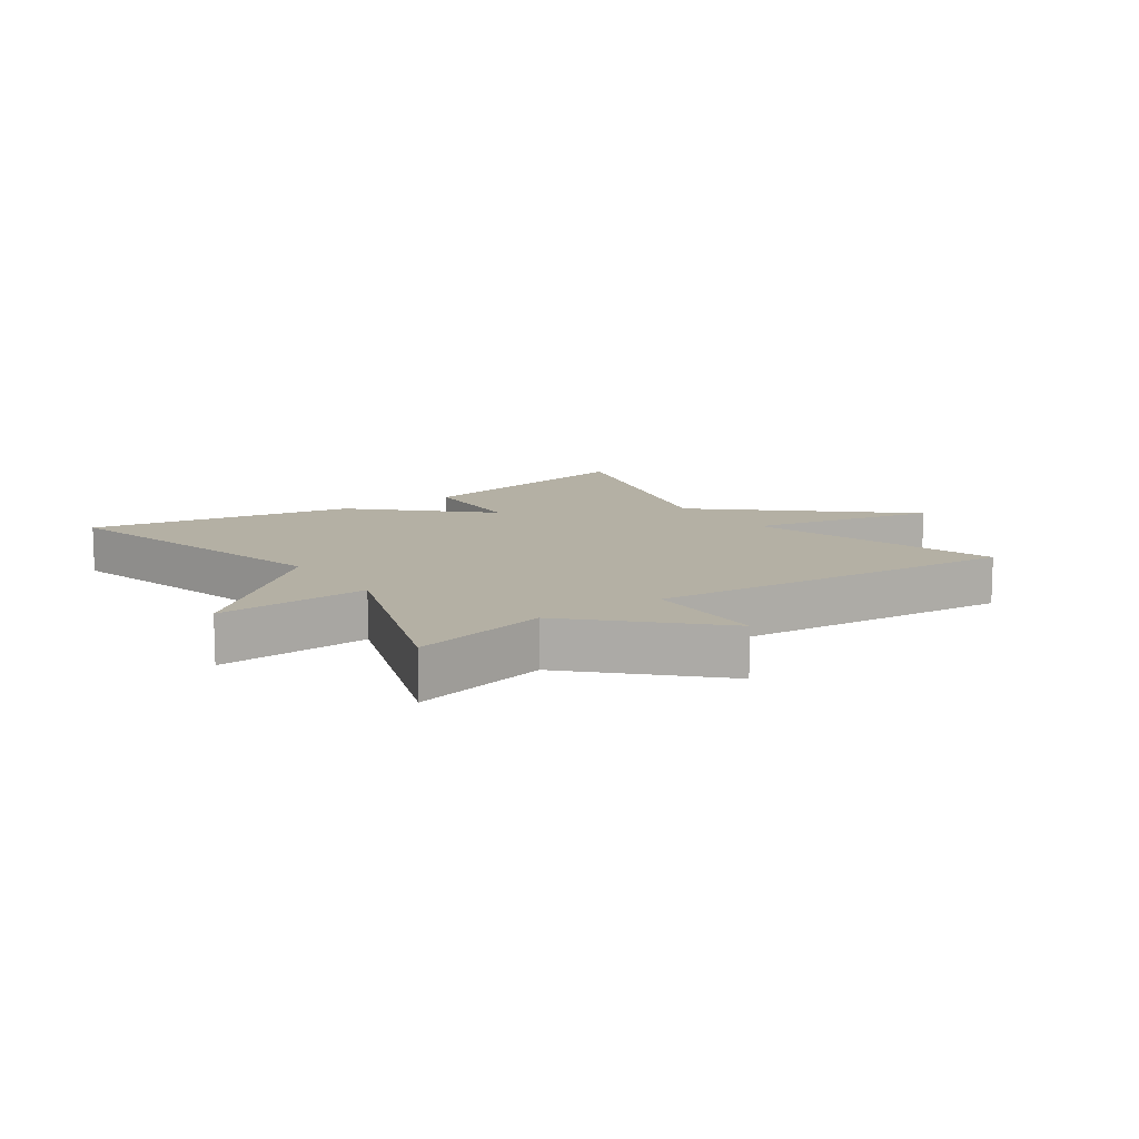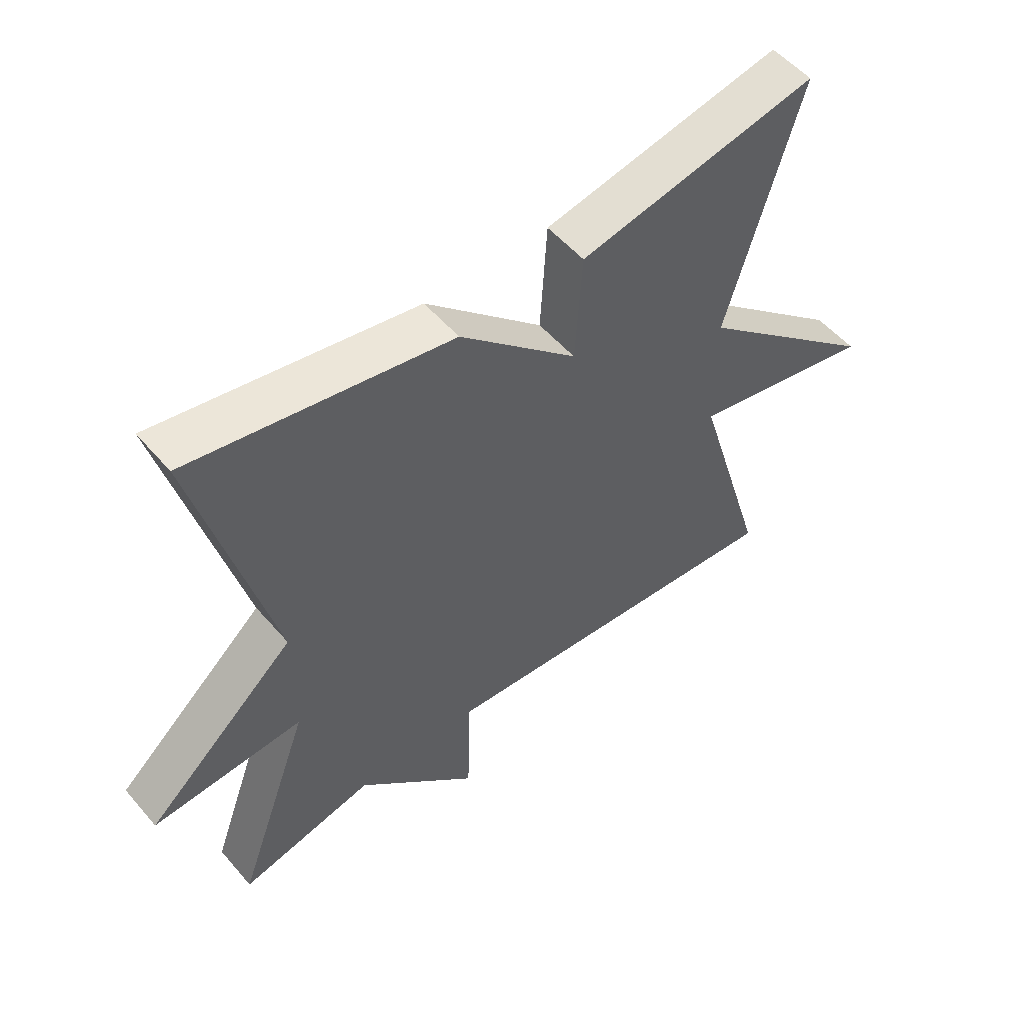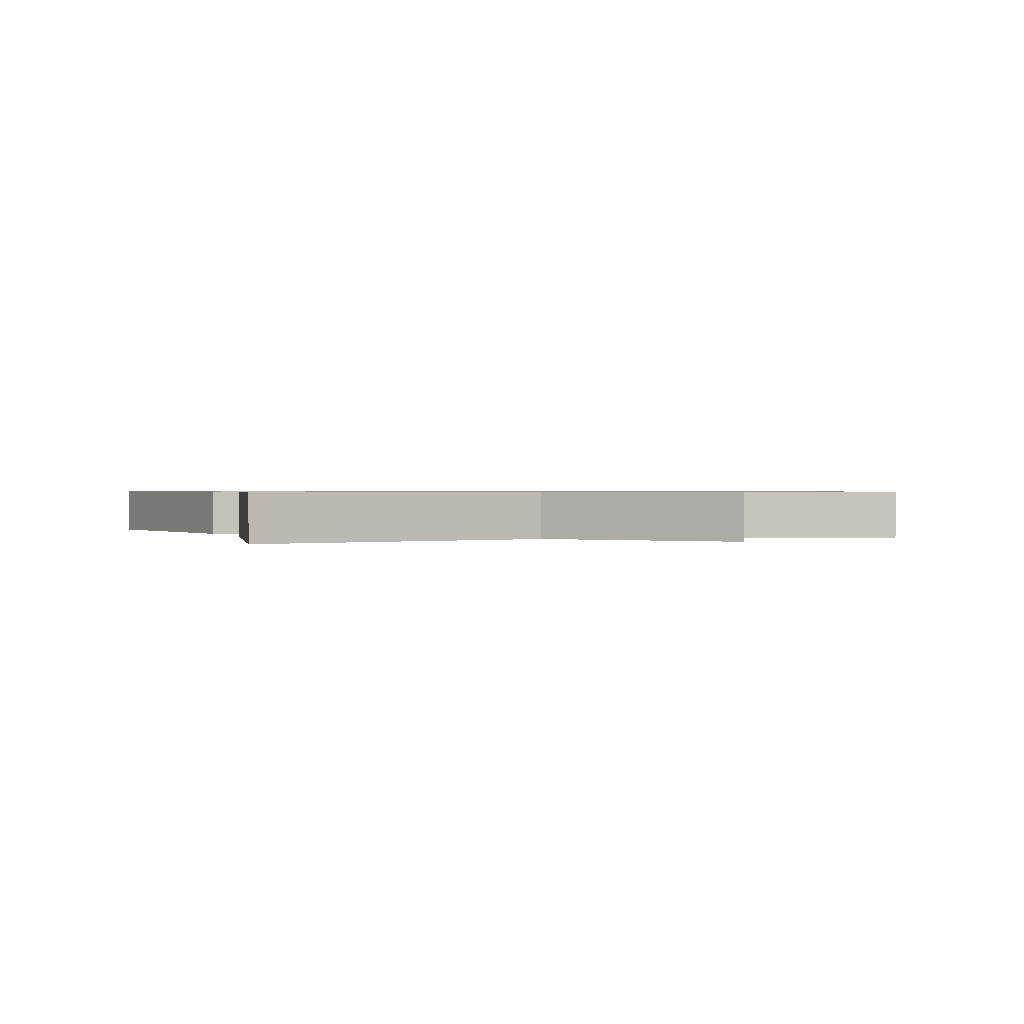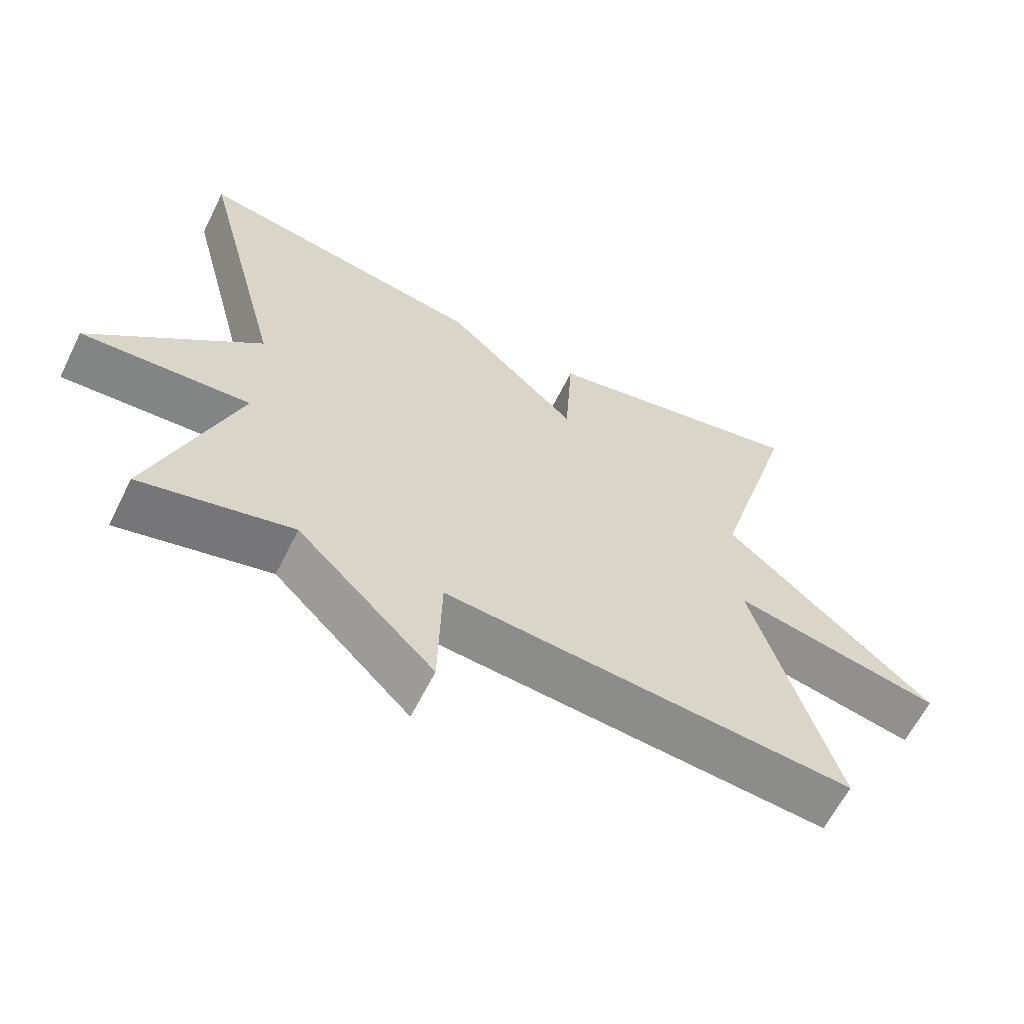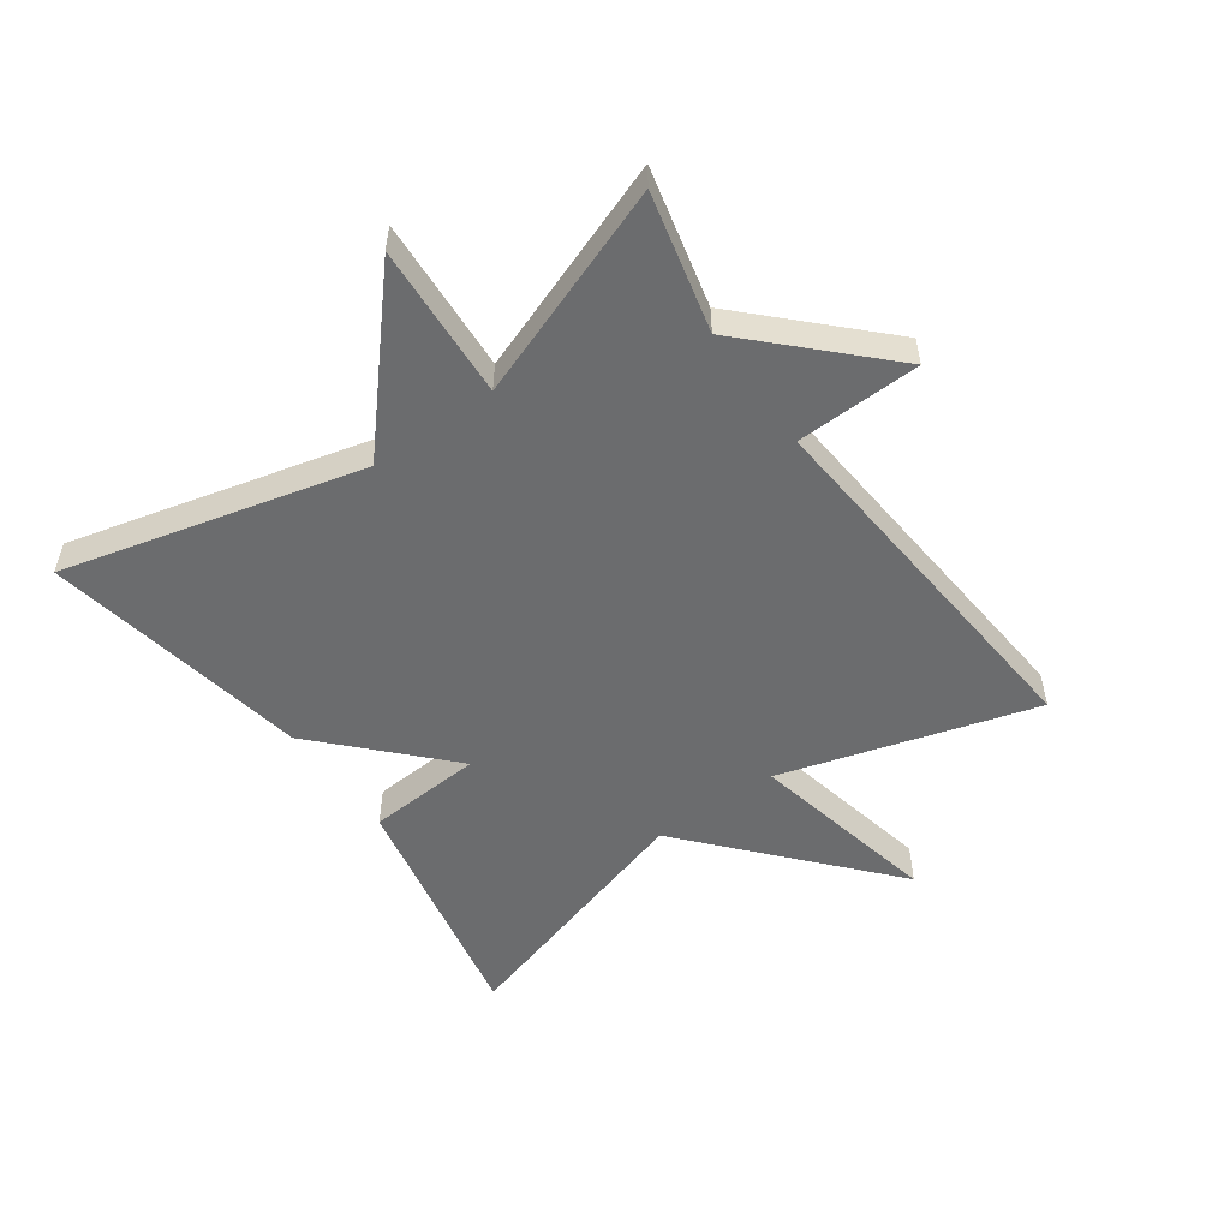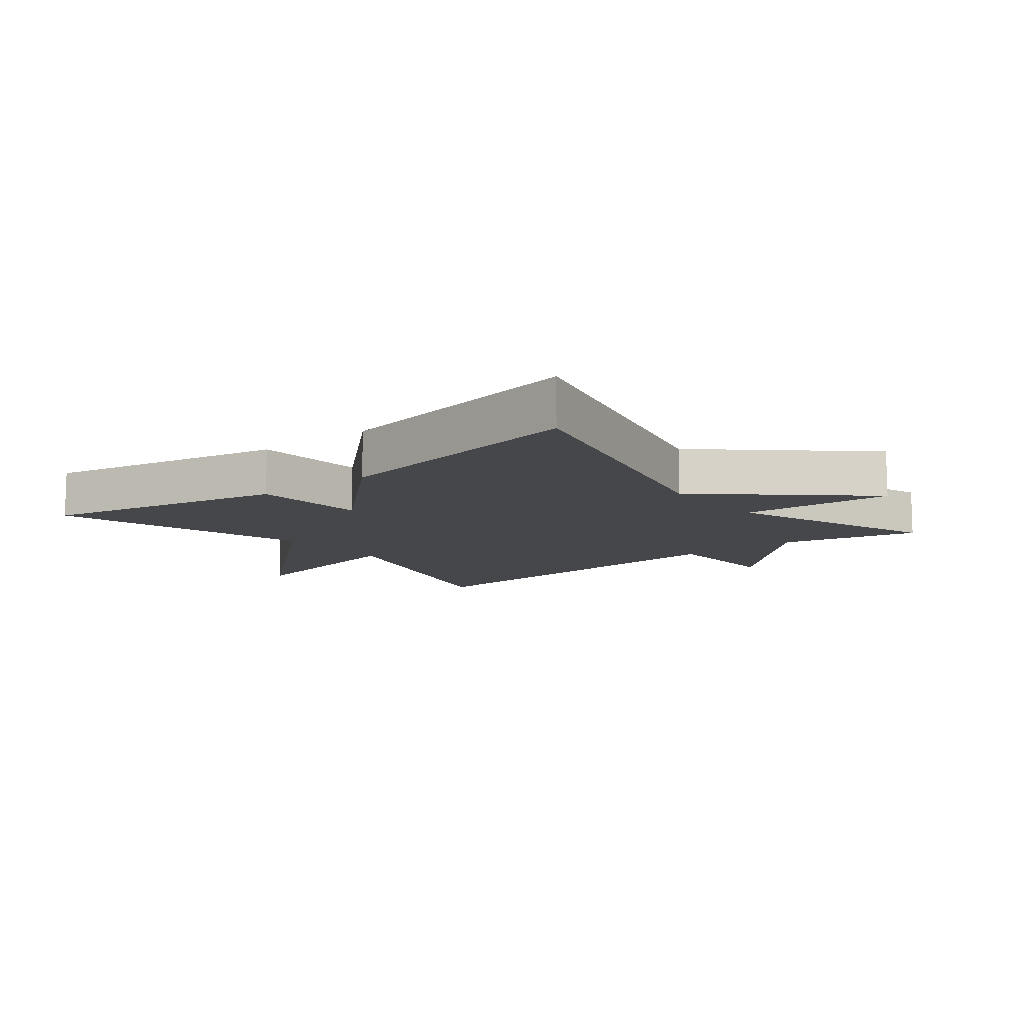
<metadata>
{"format":"obj","ext":"obj","renderer":"f3d","projection":"perspective","resolution":1024,"background":"white","views":[{"elev":11.5,"azim":144.9,"up":"+Y"},{"elev":53.6,"azim":140.4,"up":"+Z"},{"elev":0.7,"azim":69.9,"up":"+Y"},{"elev":-62.5,"azim":153.5,"up":"+Z"},{"elev":-53.6,"azim":125.5,"up":"+Y"},{"elev":-10.7,"azim":38.5,"up":"+Y"}]}
</metadata>
<code>
v -0.5 0.07 0.5
v -0.117 0.07 0.423
v -0.106 0.07 0.243
v 0.083 0.07 0.423
v 0.5 0.07 0.5
v 0.38 0.07 0.032
v 0.621 0.07 -0.182
v 0.38 0.07 -0.168
v 0.5 0.07 -0.5
v 0.284 0.07 -0.449
v 0.089 0.07 -0.644
v 0.084 0.07 -0.449
v -0.5 0.07 -0.5
v -0.382 0.07 -0.103
v -0.68 0.07 -0.167
v -0.382 0.07 0.097
v -0.5 0 0.5
v -0.117 0 0.423
v -0.106 0 0.243
v 0.083 0 0.423
v 0.5 0 0.5
v 0.38 0 0.032
v 0.621 0 -0.182
v 0.38 0 -0.168
v 0.5 0 -0.5
v 0.284 0 -0.449
v 0.089 0 -0.644
v 0.084 0 -0.449
v -0.5 0 -0.5
v -0.382 0 -0.103
v -0.68 0 -0.167
v -0.382 0 0.097
f 14 15 16
f 12 13 14
f 12 14 16
f 10 11 12
f 10 12 16 1
f 8 9 10 1
f 6 7 8
f 3 4 5 6
f 3 6 8
f 1 2 3
f 1 3 8
f 32 31 30
f 30 29 28
f 32 30 28
f 28 27 26
f 17 32 28 26
f 17 26 25 24
f 24 23 22
f 22 21 20 19
f 24 22 19
f 19 18 17
f 24 19 17
f 1 17 18 2
f 2 18 19 3
f 3 19 20 4
f 4 20 21 5
f 5 21 22 6
f 6 22 23 7
f 7 23 24 8
f 8 24 25 9
f 9 25 26 10
f 10 26 27 11
f 11 27 28 12
f 12 28 29 13
f 13 29 30 14
f 14 30 31 15
f 15 31 32 16
f 16 32 17 1

</code>
